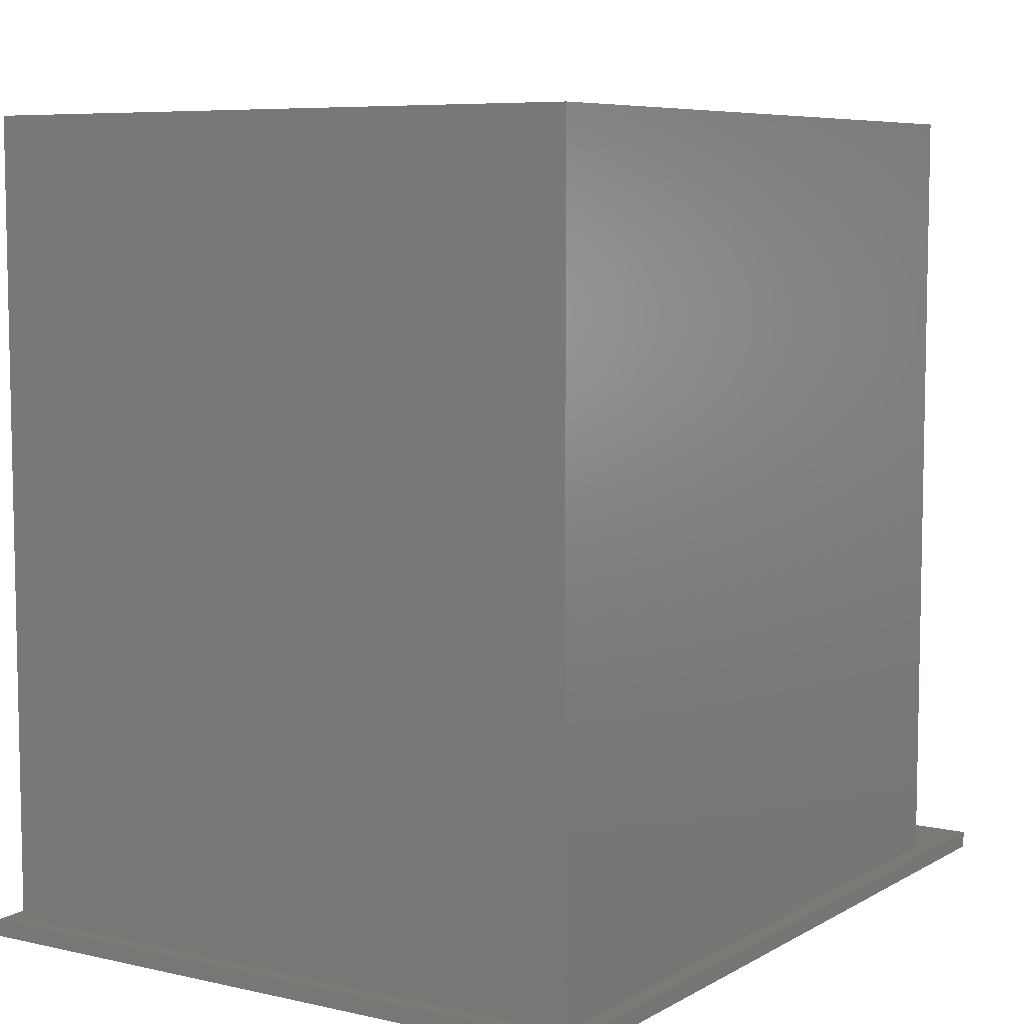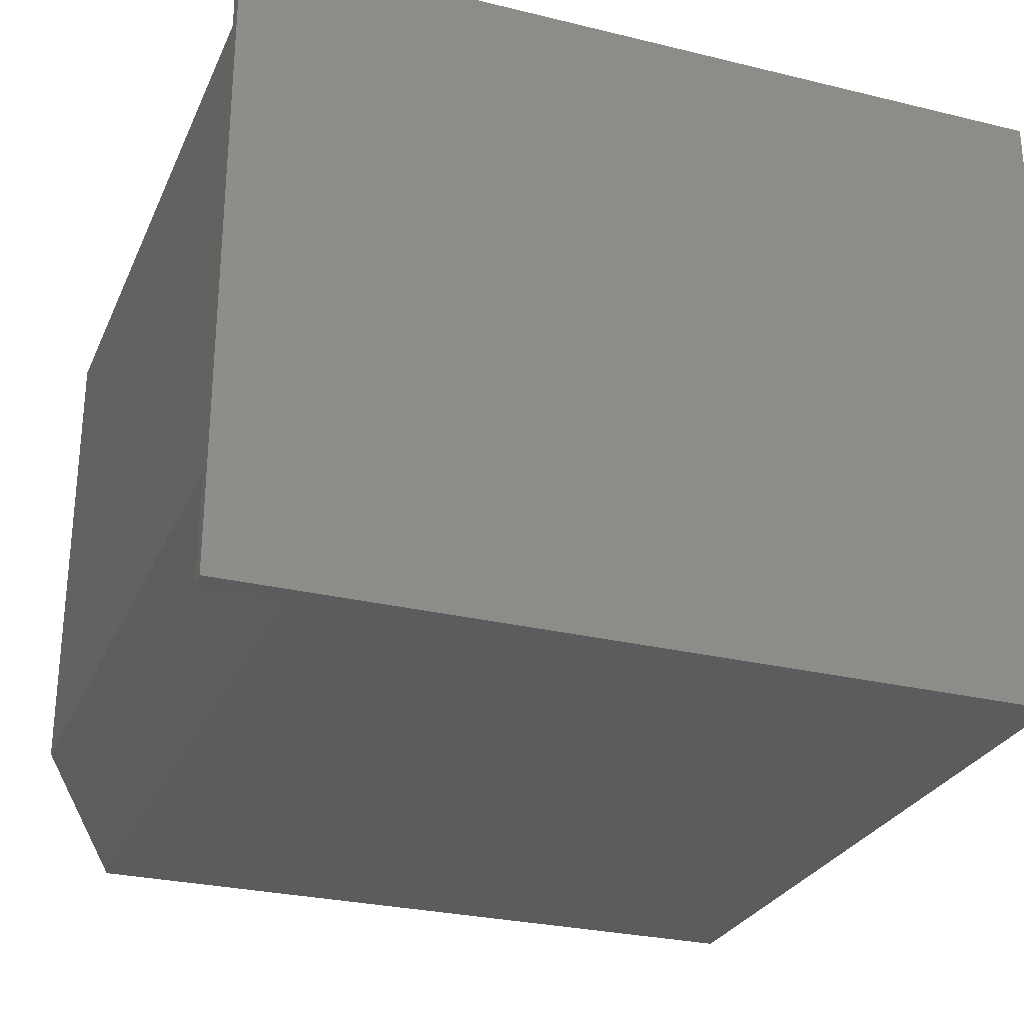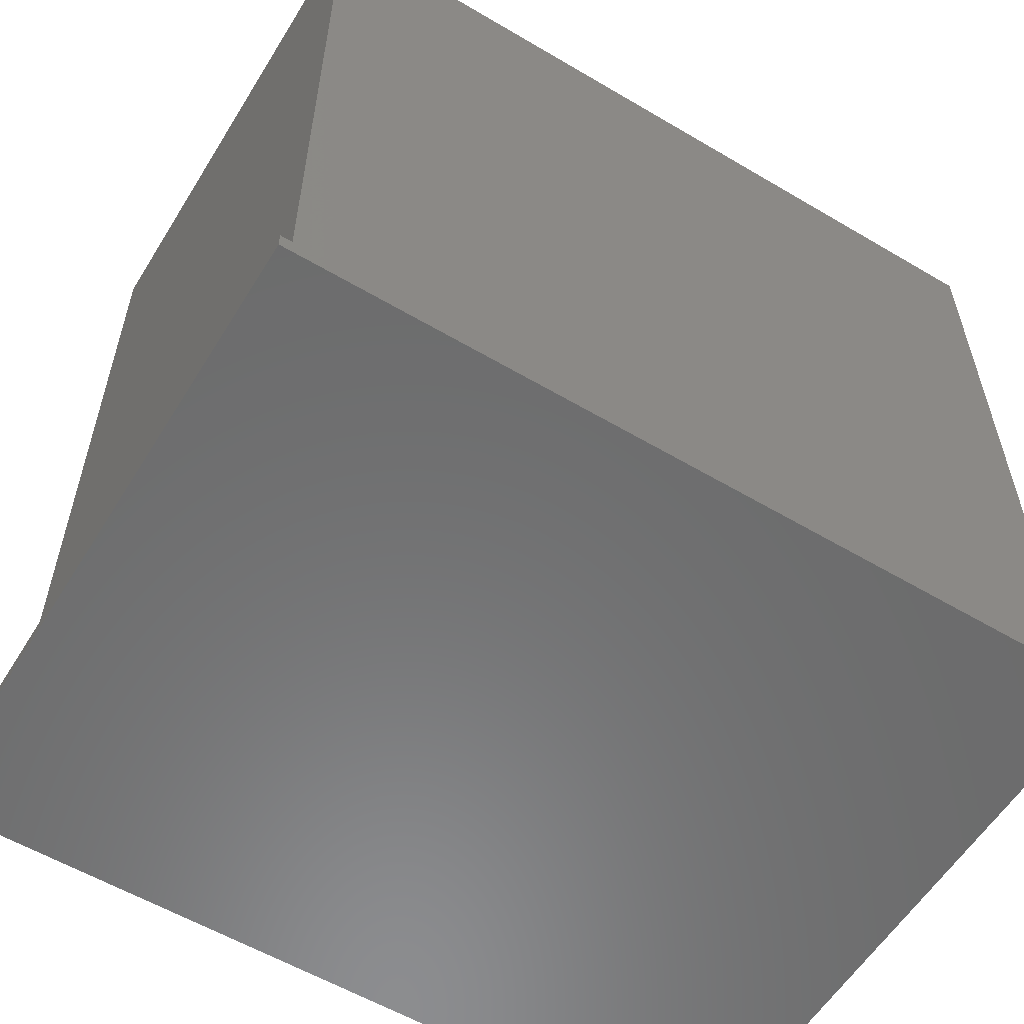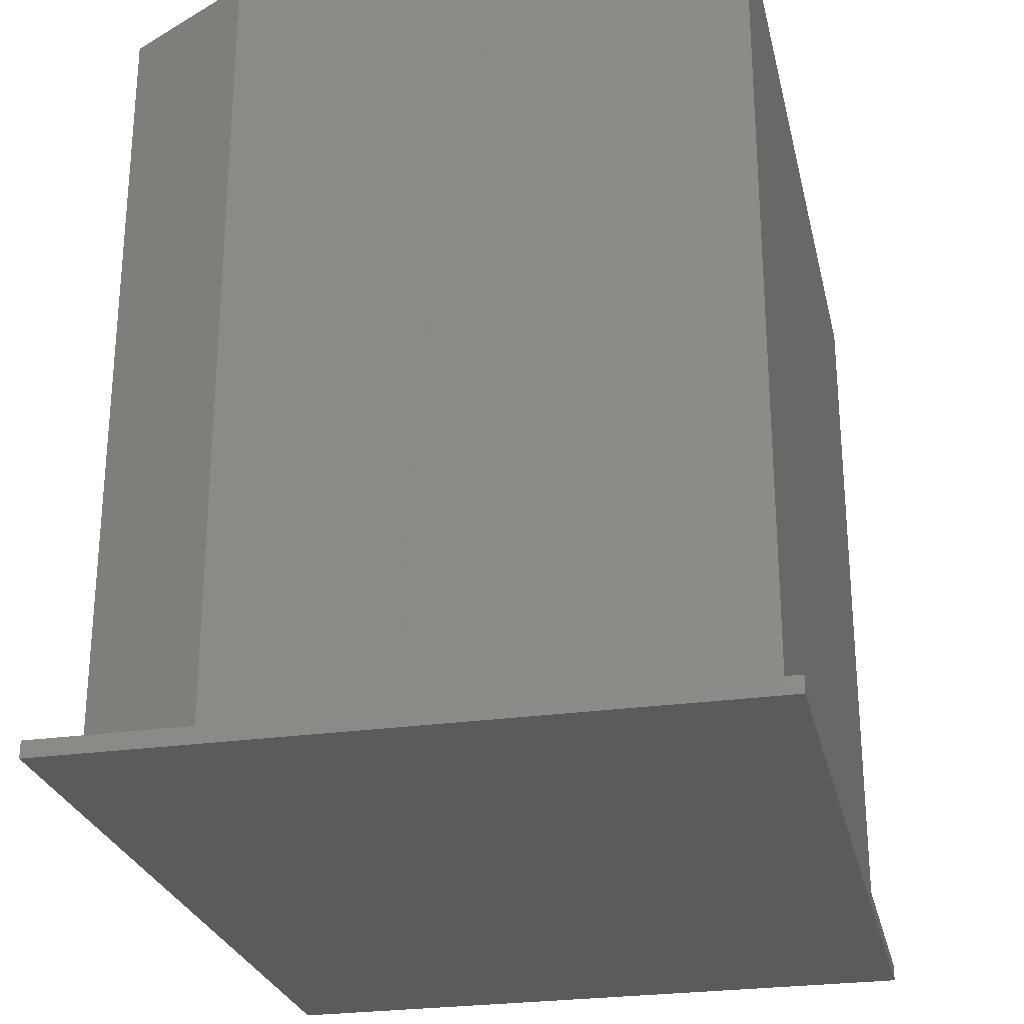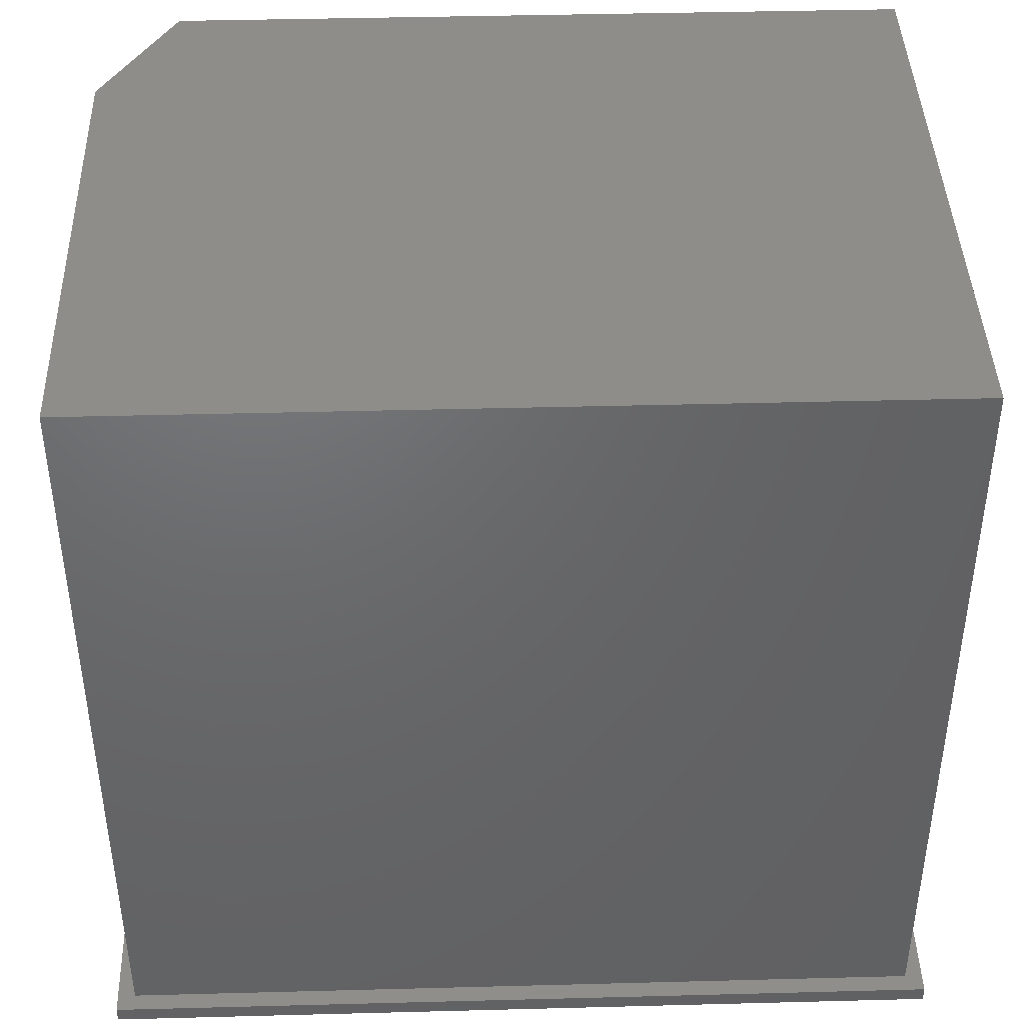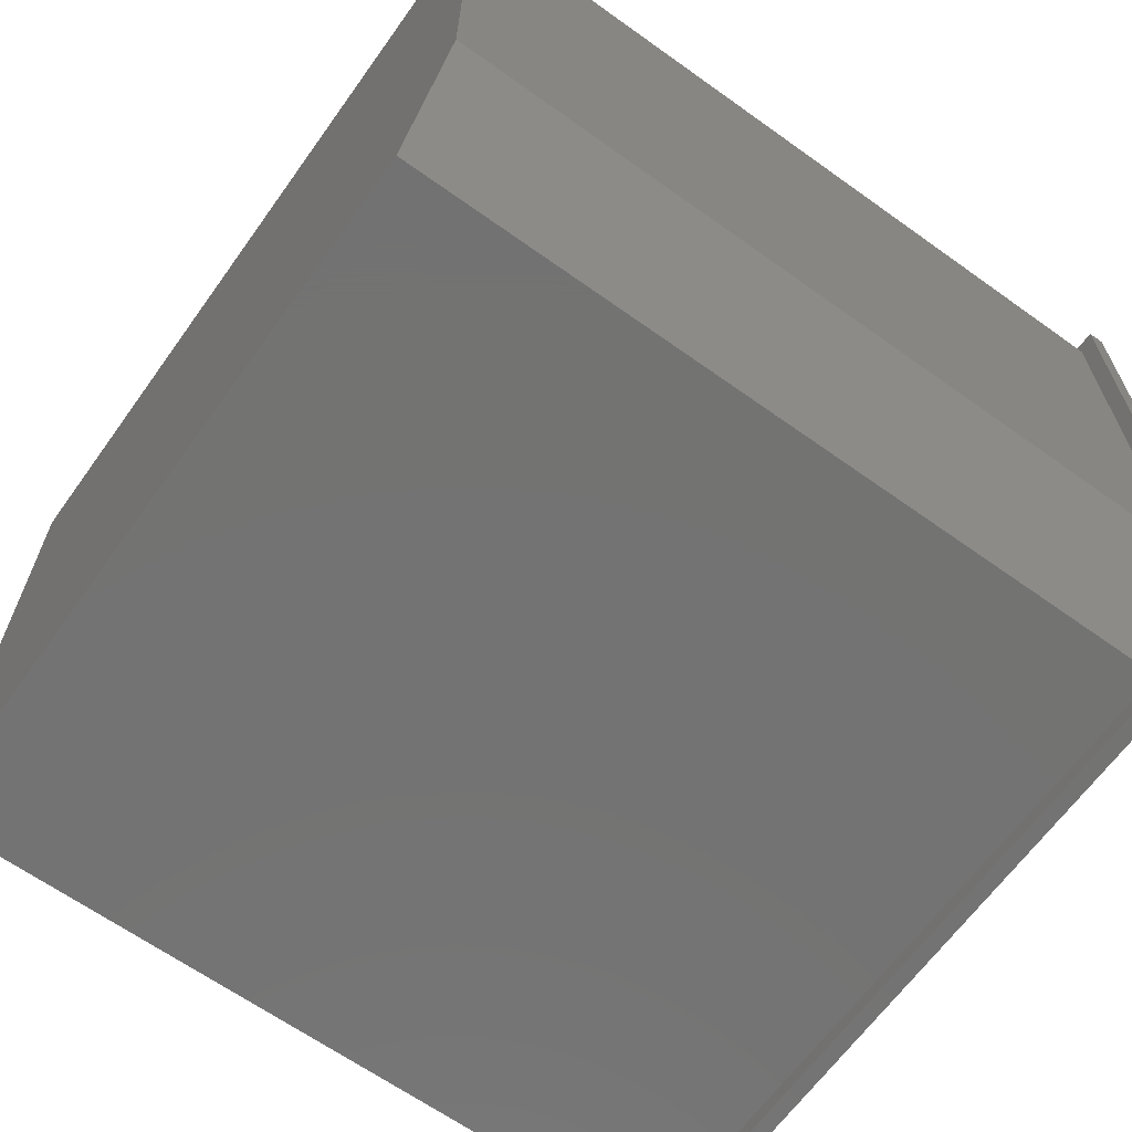
<metadata>
{"format":"stl","ext":"stl","renderer":"f3d","projection":"perspective","resolution":1024,"background":"white","views":[{"elev":7.1,"azim":-57.0,"up":"+Z"},{"elev":-27.7,"azim":159.6,"up":"+Y"},{"elev":-57.8,"azim":148.5,"up":"+Z"},{"elev":-26.4,"azim":102.6,"up":"+Z"},{"elev":42.0,"azim":178.2,"up":"+Z"},{"elev":-65.0,"azim":54.3,"up":"+Y"}]}
</metadata>
<code>
# stl→obj: 18 verts, 32 faces
v 0.3984 -0.3203 0
v 0.3112 -0.3034 -5.551e-17
v -0.4062 -0.3203 0
v -0.3893 -0.3034 0
v -0.4062 0.315 0
v -0.3893 0.298 0
v 0.3984 0.315 0
v 0.3815 0.298 0
v 0.3815 -0.1784 -5.551e-17
v 0.3112 -0.3034 0.75
v 0.3815 -0.1784 0.75
v 0.3815 0.298 0.75
v -0.3893 -0.3034 0.75
v -0.3893 0.298 0.75
v -0.4062 -0.3203 -0.01562
v -0.4062 0.315 -0.01562
v 0.3984 -0.3203 -0.01562
v 0.3984 0.315 -0.01562
f 1 2 3
f 3 2 4
f 3 4 5
f 5 4 6
f 5 6 7
f 7 6 8
f 7 8 1
f 1 8 9
f 1 9 2
f 10 2 11
f 11 2 9
f 9 8 11
f 11 8 12
f 13 4 10
f 10 4 2
f 6 4 14
f 14 4 13
f 12 8 14
f 14 8 6
f 15 16 17
f 17 16 18
f 16 15 5
f 5 15 3
f 18 16 7
f 7 16 5
f 17 18 1
f 1 18 7
f 15 17 3
f 3 17 1
f 12 14 11
f 11 14 13
f 11 13 10

</code>
